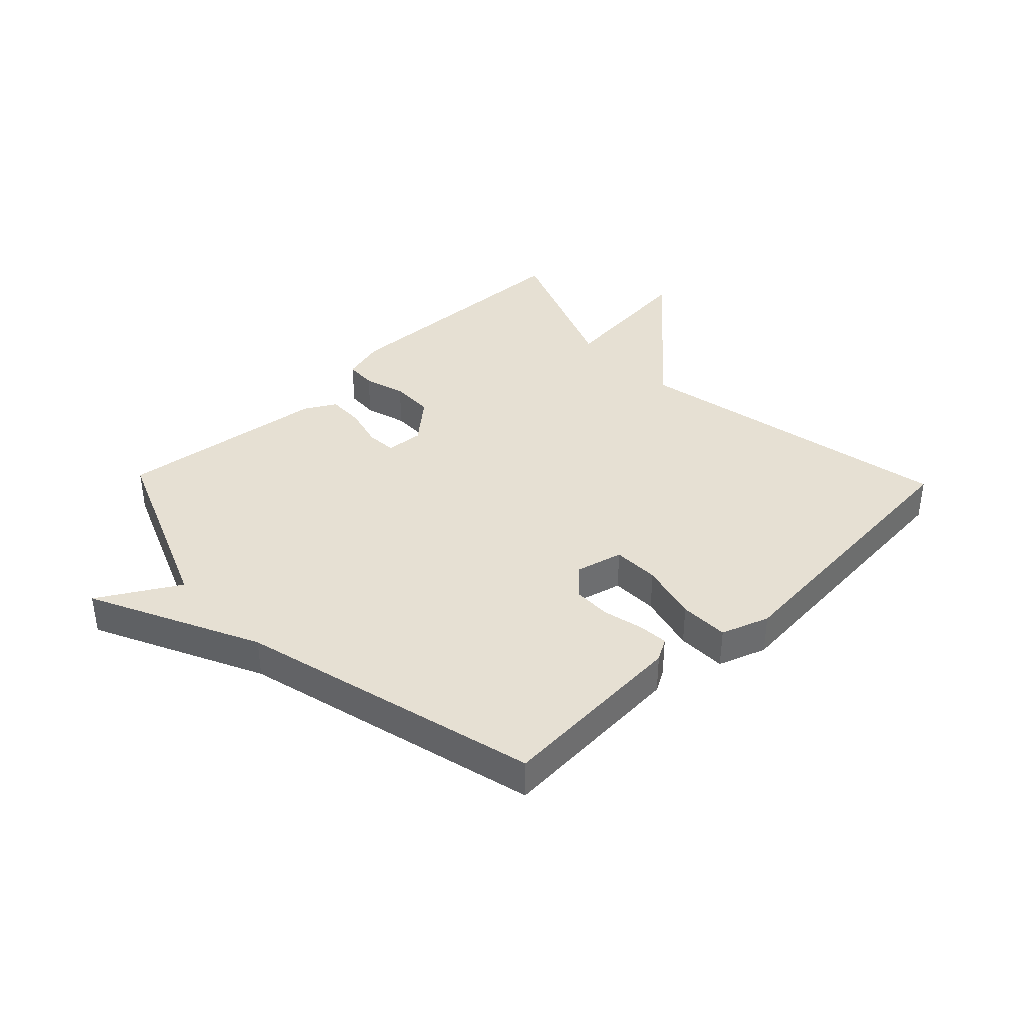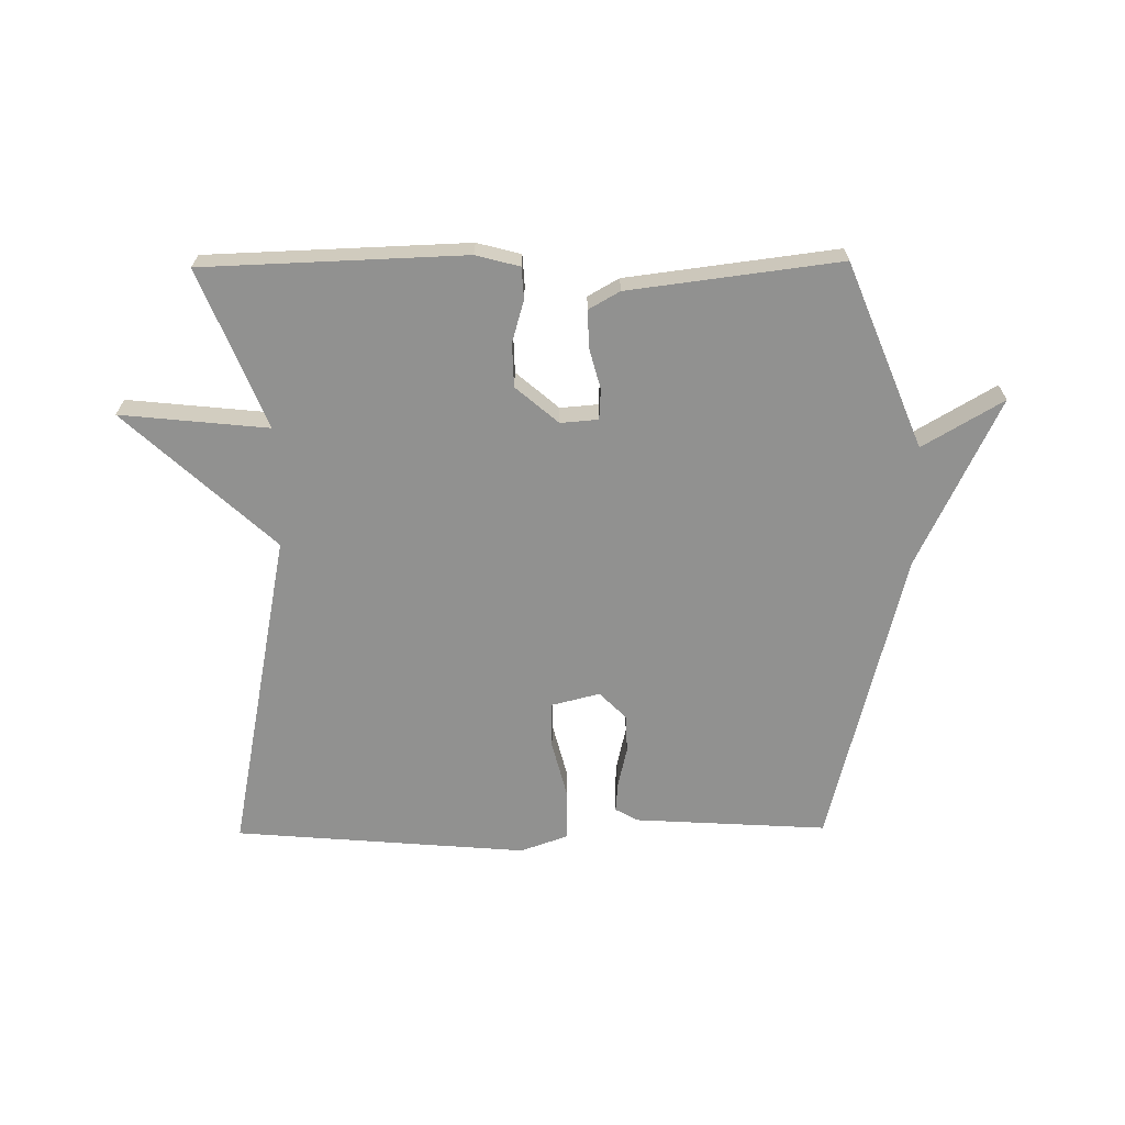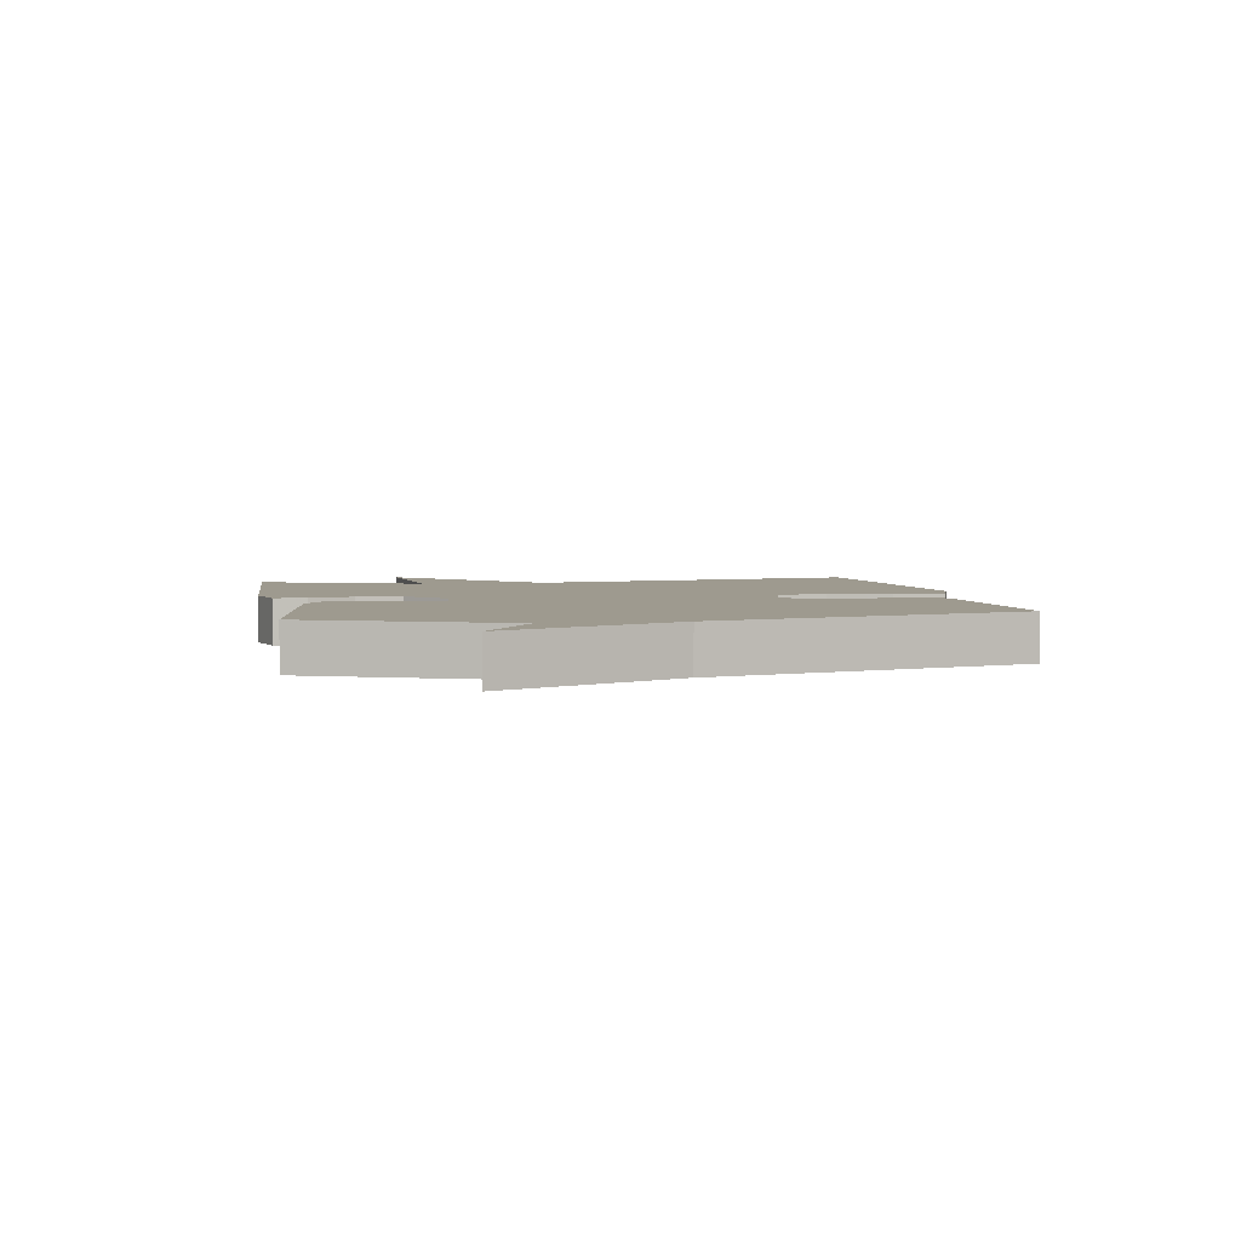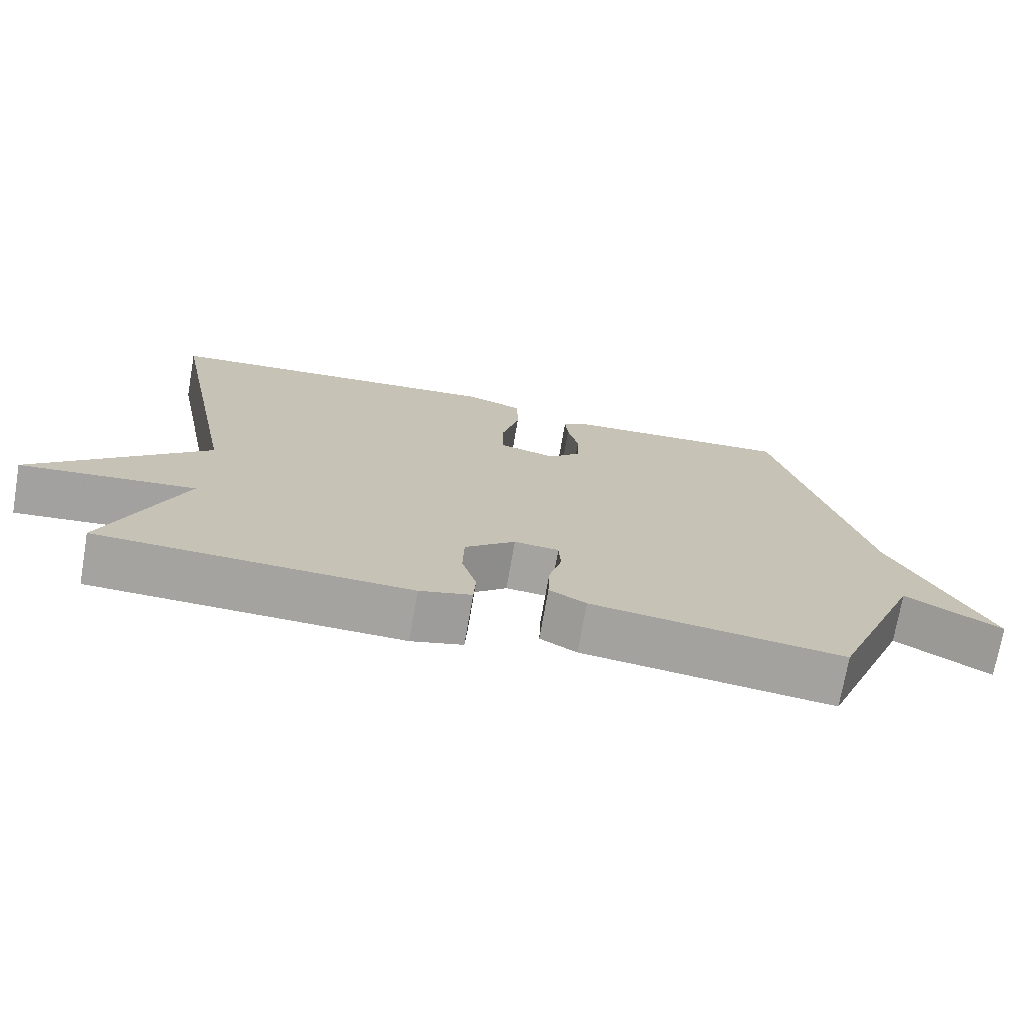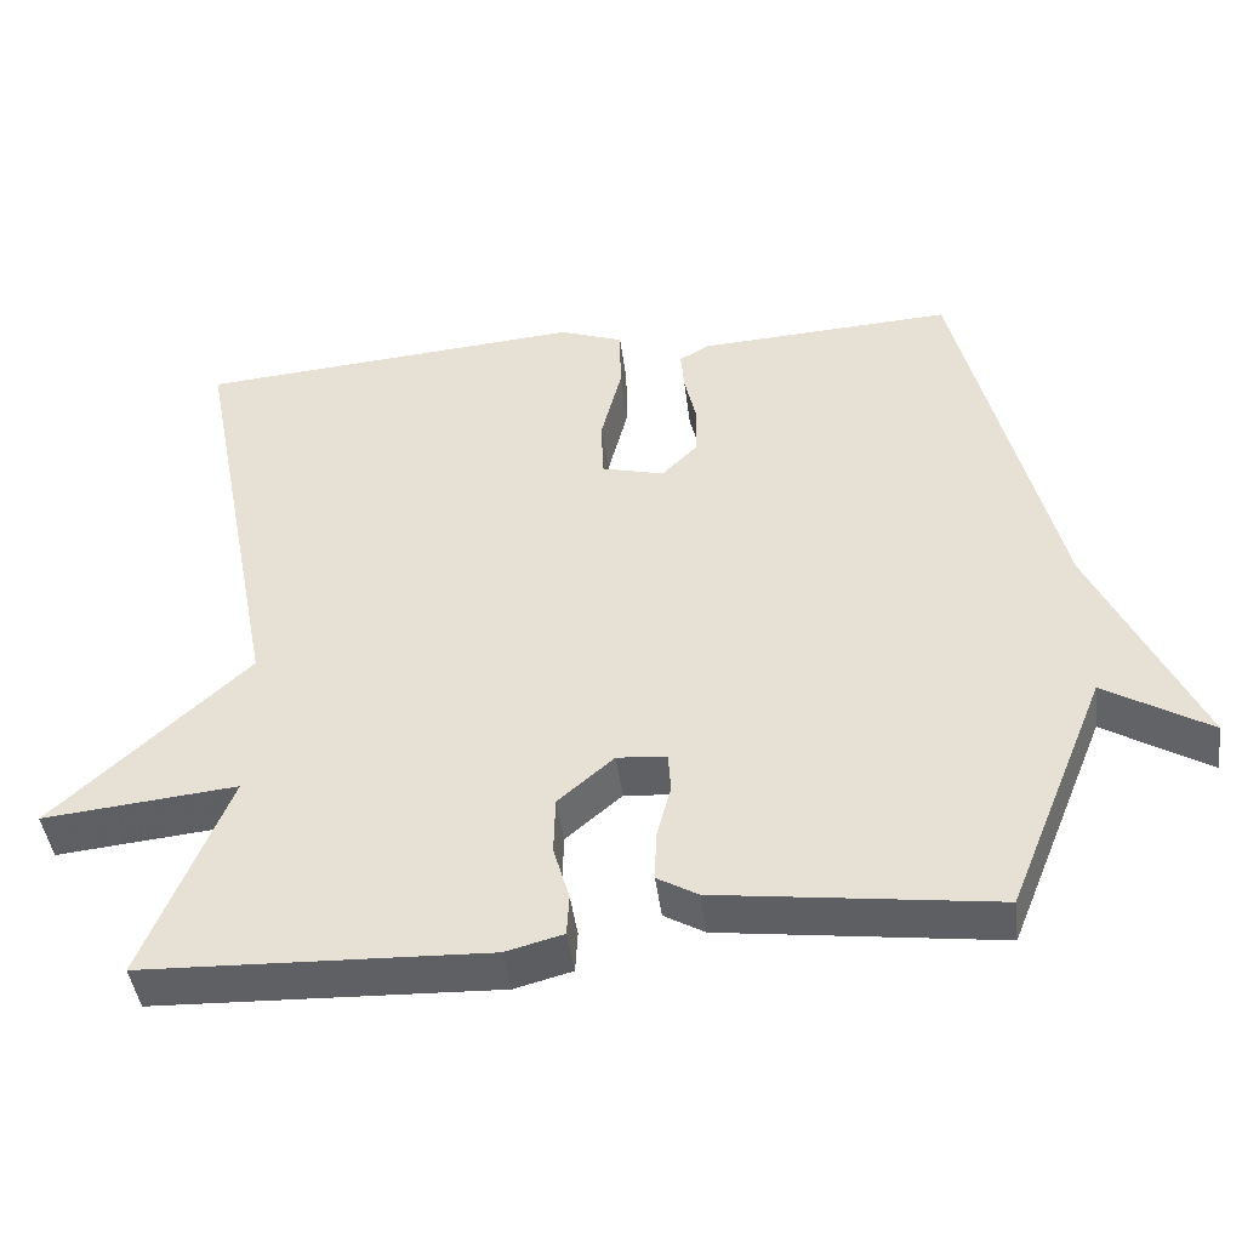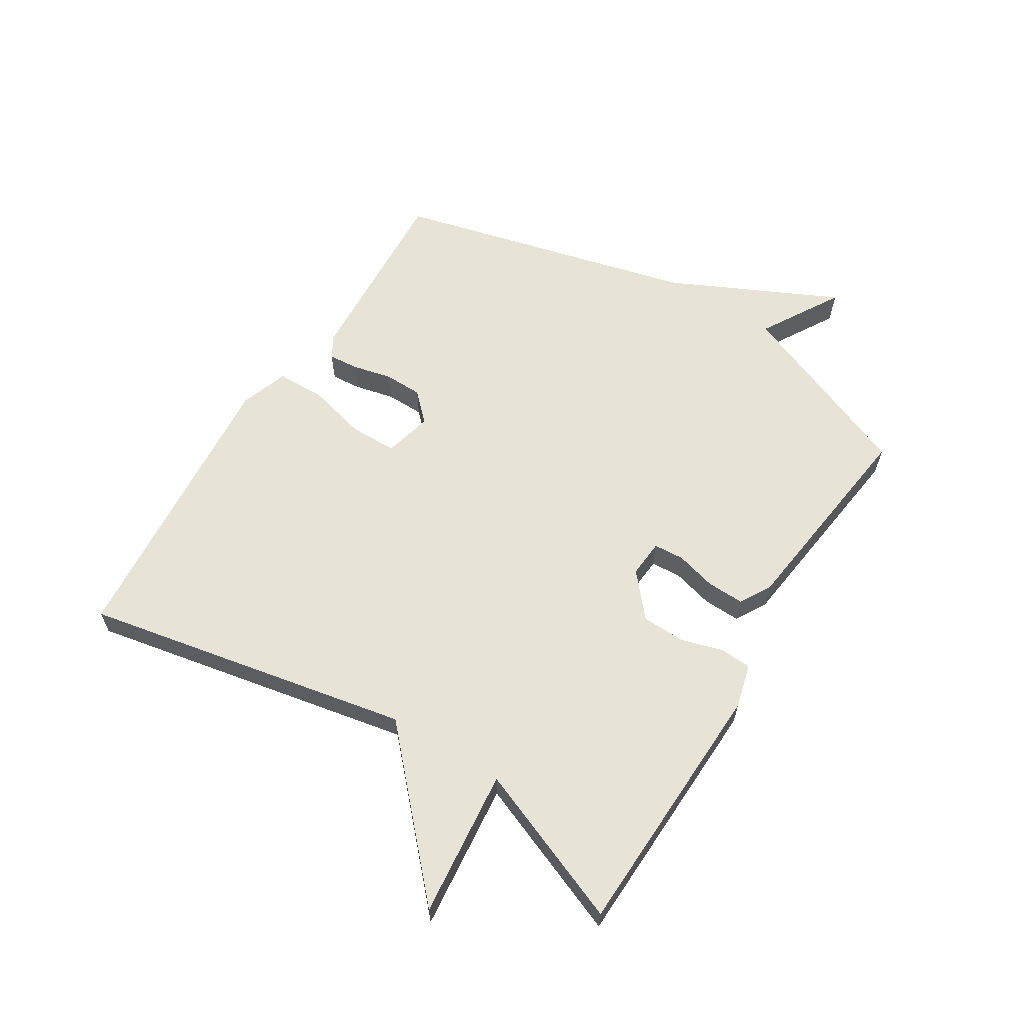
<metadata>
{"format":"obj","ext":"obj","renderer":"f3d","projection":"perspective","resolution":1024,"background":"white","views":[{"elev":38.3,"azim":-43.9,"up":"+Y"},{"elev":-65.9,"azim":-179.4,"up":"+Y"},{"elev":3.7,"azim":-100.1,"up":"+Y"},{"elev":-72.9,"azim":170.2,"up":"+Z"},{"elev":-43.7,"azim":-172.8,"up":"+Z"},{"elev":61.8,"azim":121.8,"up":"+Y"}]}
</metadata>
<code>
v 0.5 0.07 0.5
v 0.395 0.07 -0.039
v 0.638 0.07 -0.264
v 0.395 0.07 -0.239
v 0.5 0.07 -0.5
v 0.07 0.07 -0.515
v -0.002 0.07 -0.496
v -0.005 0.07 -0.444
v 0.015 0.07 -0.375
v 0.013 0.07 -0.303
v -0.057 0.07 -0.243
v -0.119 0.07 -0.248
v -0.122 0.07 -0.298
v -0.104 0.07 -0.365
v -0.102 0.07 -0.427
v -0.153 0.07 -0.456
v -0.5 0.07 -0.5
v -0.624 0.07 -0.196
v -0.756 0.07 -0.274
v -0.624 0.07 0.004
v -0.5 0.07 0.5
v -0.182 0.07 0.481
v -0.145 0.07 0.46
v -0.149 0.07 0.41
v -0.164 0.07 0.345
v -0.163 0.07 0.282
v -0.118 0.07 0.237
v -0.039 0.07 0.257
v -0.038 0.07 0.334
v -0.063 0.07 0.431
v -0.062 0.07 0.512
v 0.017 0.07 0.54
v 0.5 0 0.5
v 0.395 0 -0.039
v 0.638 0 -0.264
v 0.395 0 -0.239
v 0.5 0 -0.5
v 0.07 0 -0.515
v -0.002 0 -0.496
v -0.005 0 -0.444
v 0.015 0 -0.375
v 0.013 0 -0.303
v -0.057 0 -0.243
v -0.119 0 -0.248
v -0.122 0 -0.298
v -0.104 0 -0.365
v -0.102 0 -0.427
v -0.153 0 -0.456
v -0.5 0 -0.5
v -0.624 0 -0.196
v -0.756 0 -0.274
v -0.624 0 0.004
v -0.5 0 0.5
v -0.182 0 0.481
v -0.145 0 0.46
v -0.149 0 0.41
v -0.164 0 0.345
v -0.163 0 0.282
v -0.118 0 0.237
v -0.039 0 0.257
v -0.038 0 0.334
v -0.063 0 0.431
v -0.062 0 0.512
v 0.017 0 0.54
f 32 1 2
f 31 32 2
f 30 31 2
f 29 30 2
f 2 3 4
f 29 2 4
f 28 29 4
f 4 5 6
f 28 4 6
f 27 28 6
f 23 24 25
f 22 23 25
f 21 22 25
f 20 21 25
f 20 25 26
f 19 20 26
f 18 19 26
f 16 17 18
f 15 16 18
f 14 15 18
f 13 14 18
f 18 26 27
f 13 18 27
f 12 13 27
f 6 7 8 9
f 6 9 10
f 27 6 10
f 11 12 27
f 10 11 27
f 34 33 64
f 34 64 63
f 34 63 62
f 34 62 61
f 36 35 34
f 36 34 61
f 36 61 60
f 38 37 36
f 38 36 60
f 38 60 59
f 57 56 55
f 57 55 54
f 57 54 53
f 57 53 52
f 58 57 52
f 58 52 51
f 58 51 50
f 50 49 48
f 50 48 47
f 50 47 46
f 50 46 45
f 59 58 50
f 59 50 45
f 59 45 44
f 41 40 39 38
f 42 41 38
f 42 38 59
f 59 44 43
f 59 43 42
f 1 33 34 2
f 2 34 35 3
f 3 35 36 4
f 4 36 37 5
f 5 37 38 6
f 6 38 39 7
f 7 39 40 8
f 8 40 41 9
f 9 41 42 10
f 10 42 43 11
f 11 43 44 12
f 12 44 45 13
f 13 45 46 14
f 14 46 47 15
f 15 47 48 16
f 16 48 49 17
f 17 49 50 18
f 18 50 51 19
f 19 51 52 20
f 20 52 53 21
f 21 53 54 22
f 22 54 55 23
f 23 55 56 24
f 24 56 57 25
f 25 57 58 26
f 26 58 59 27
f 27 59 60 28
f 28 60 61 29
f 29 61 62 30
f 30 62 63 31
f 31 63 64 32
f 32 64 33 1

</code>
